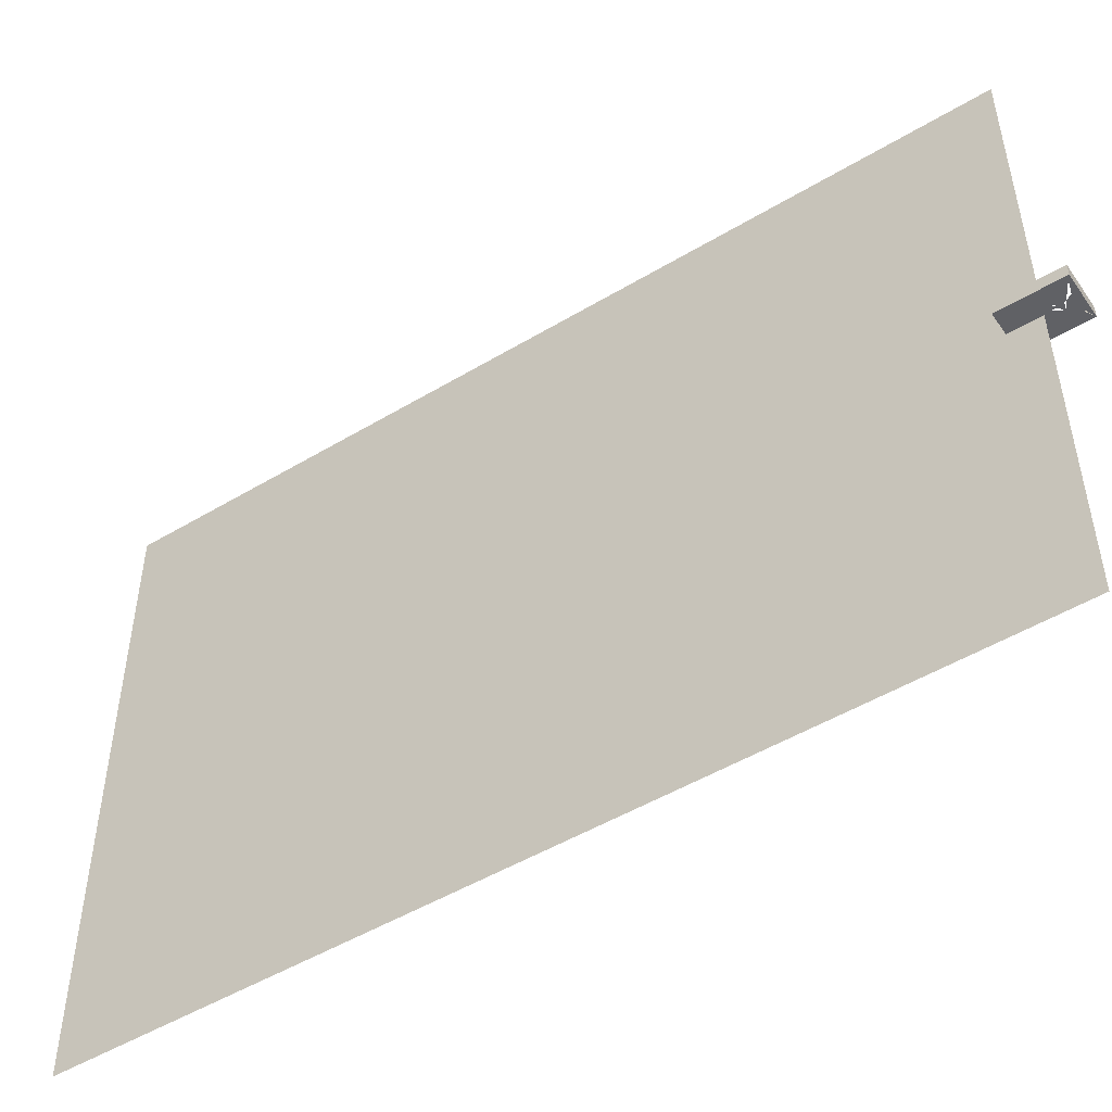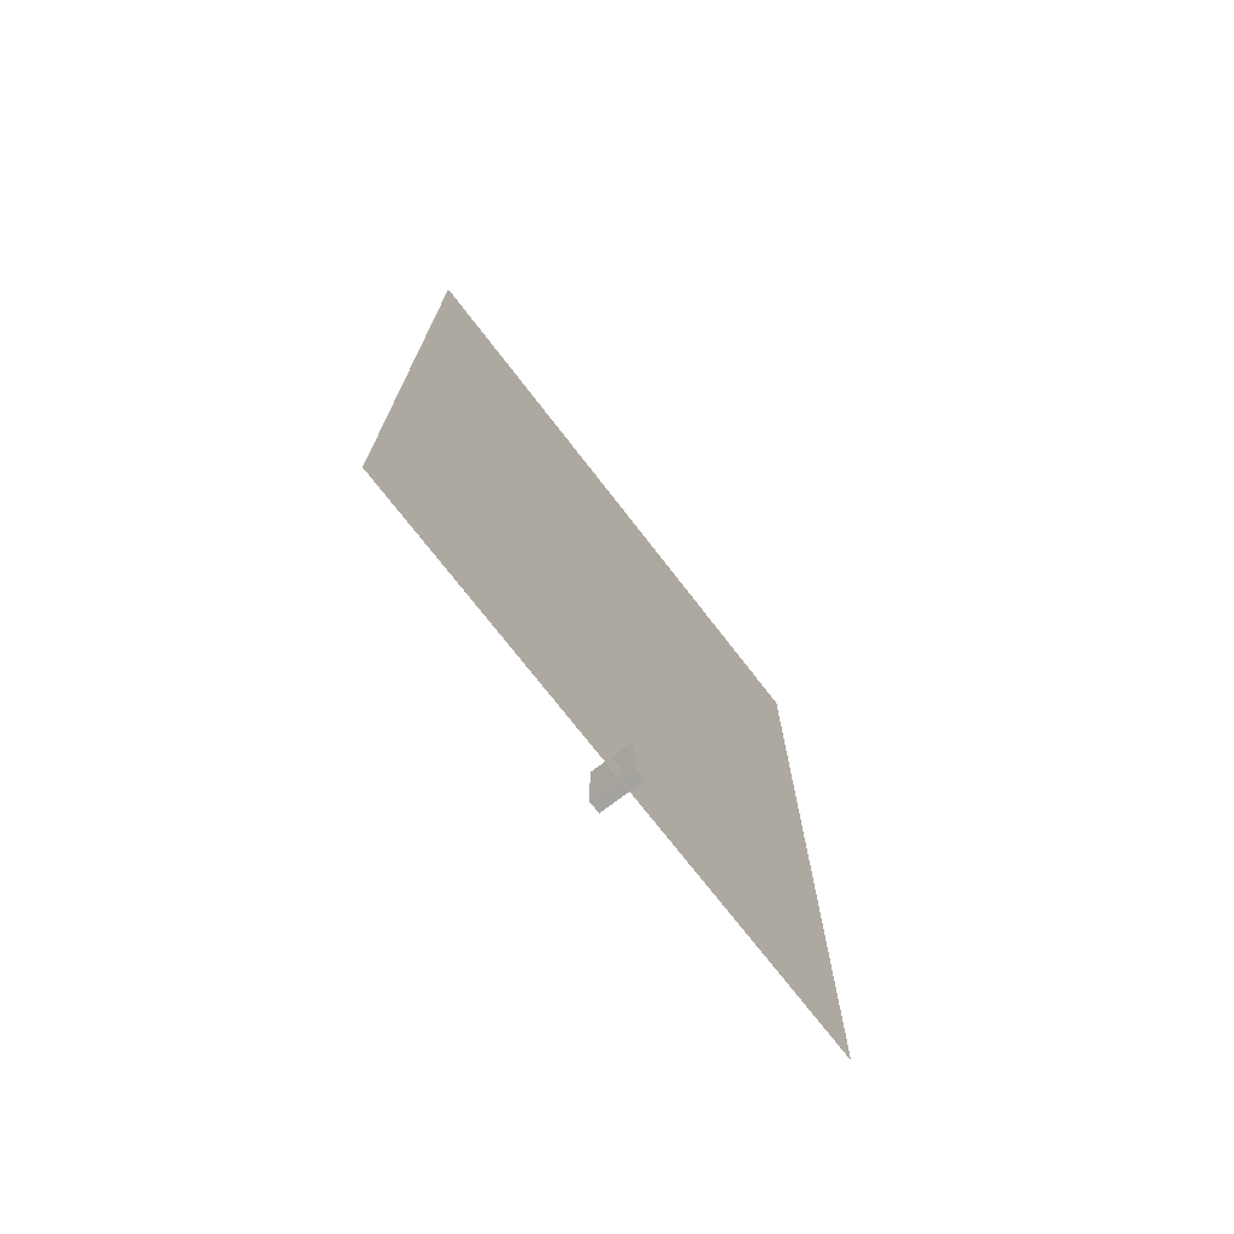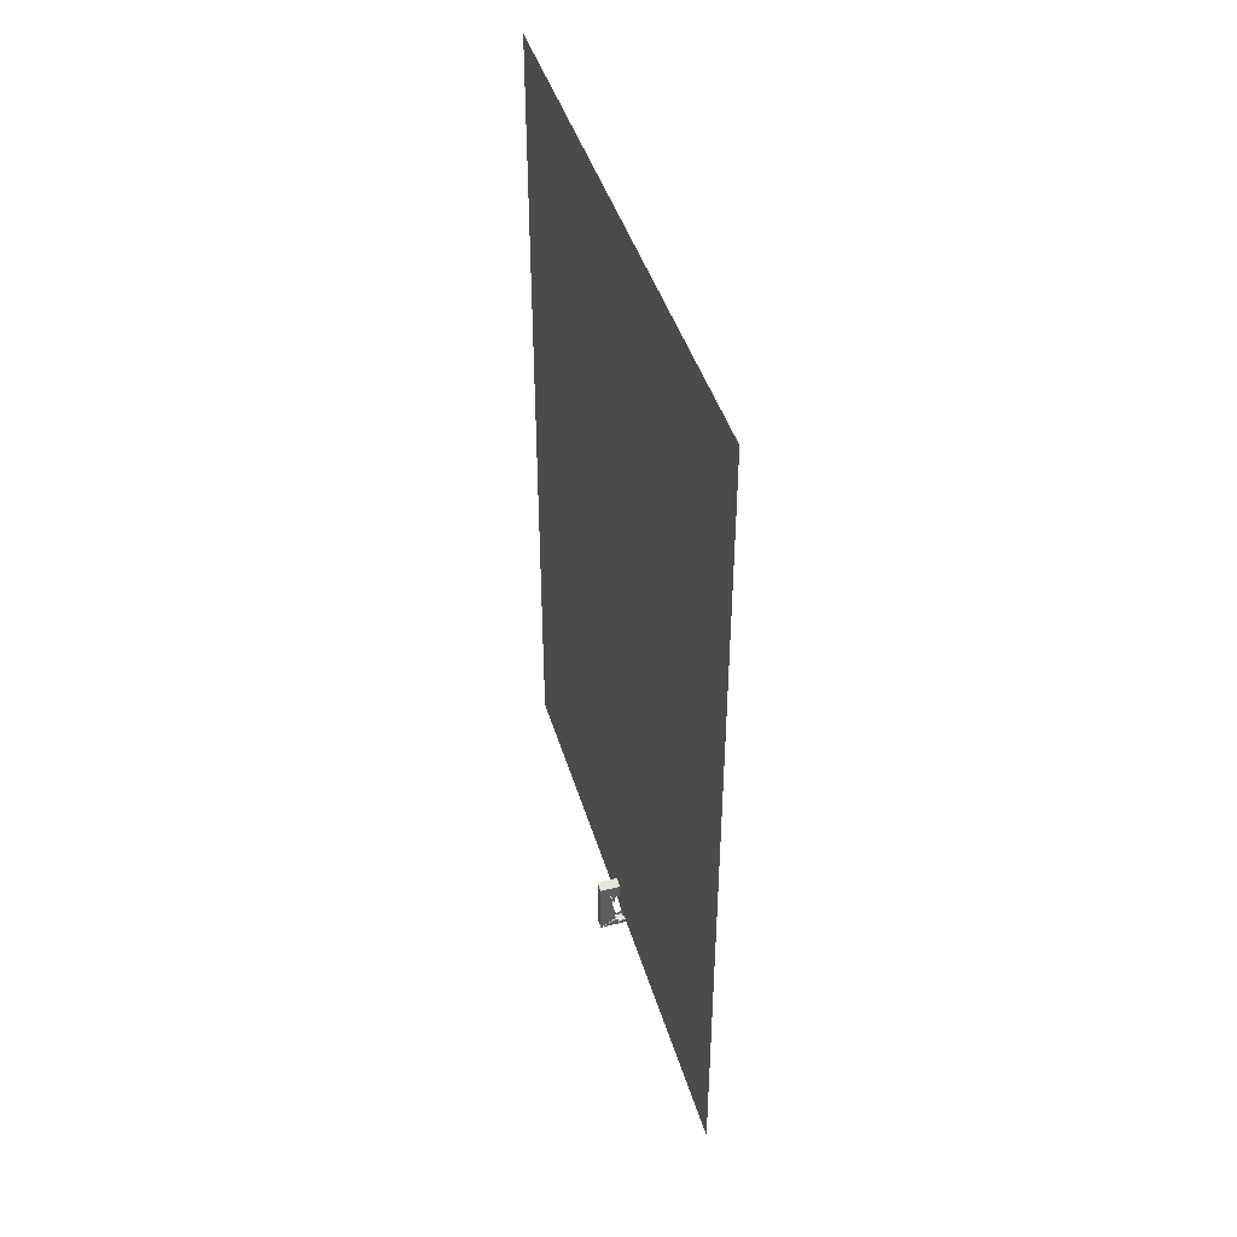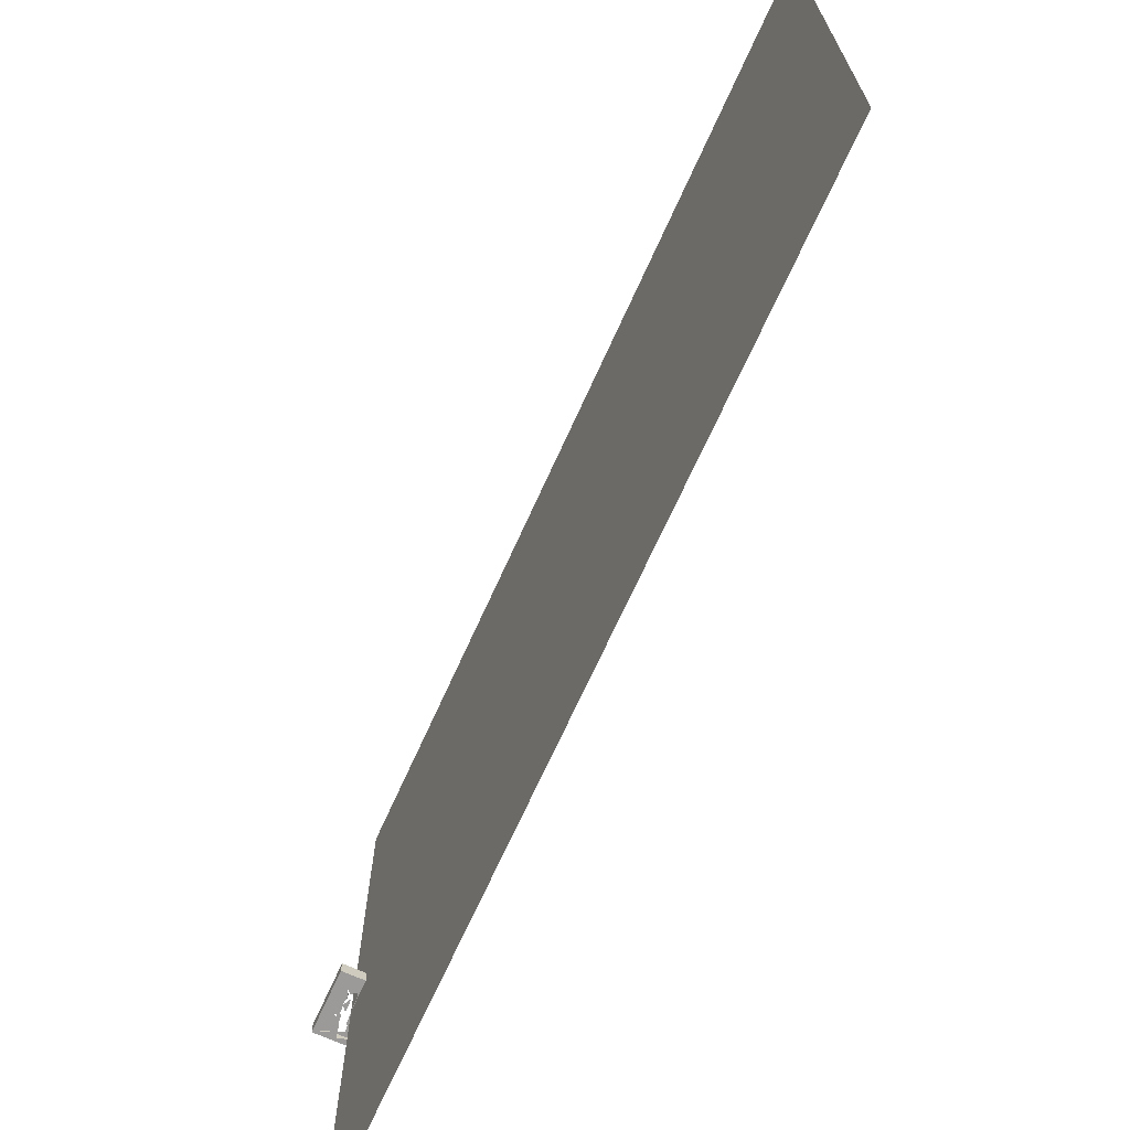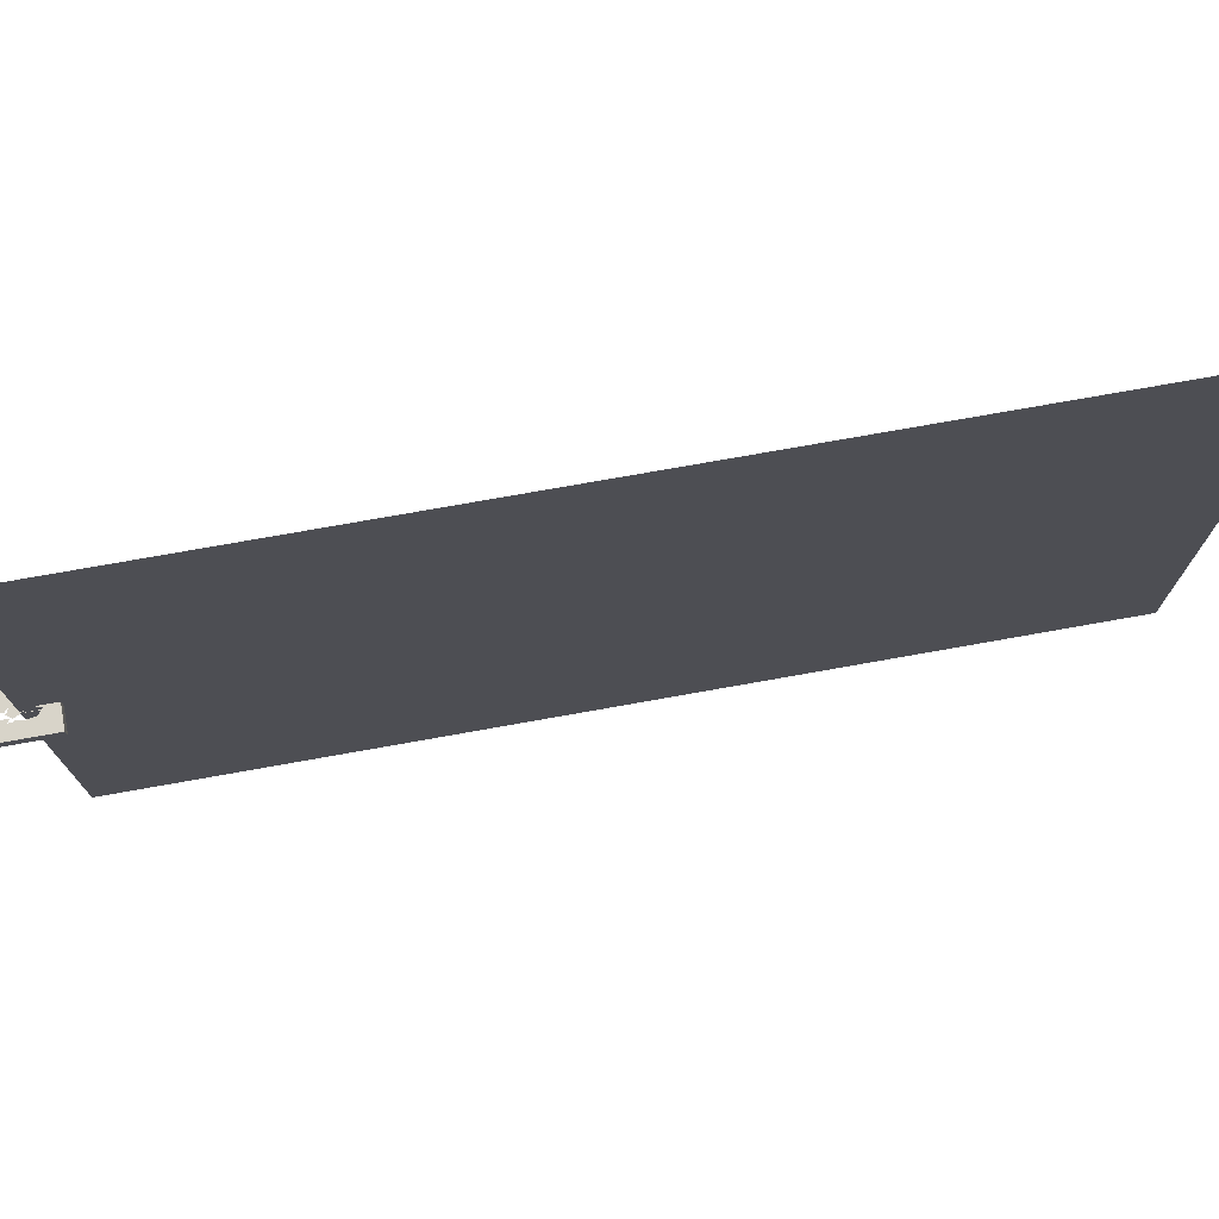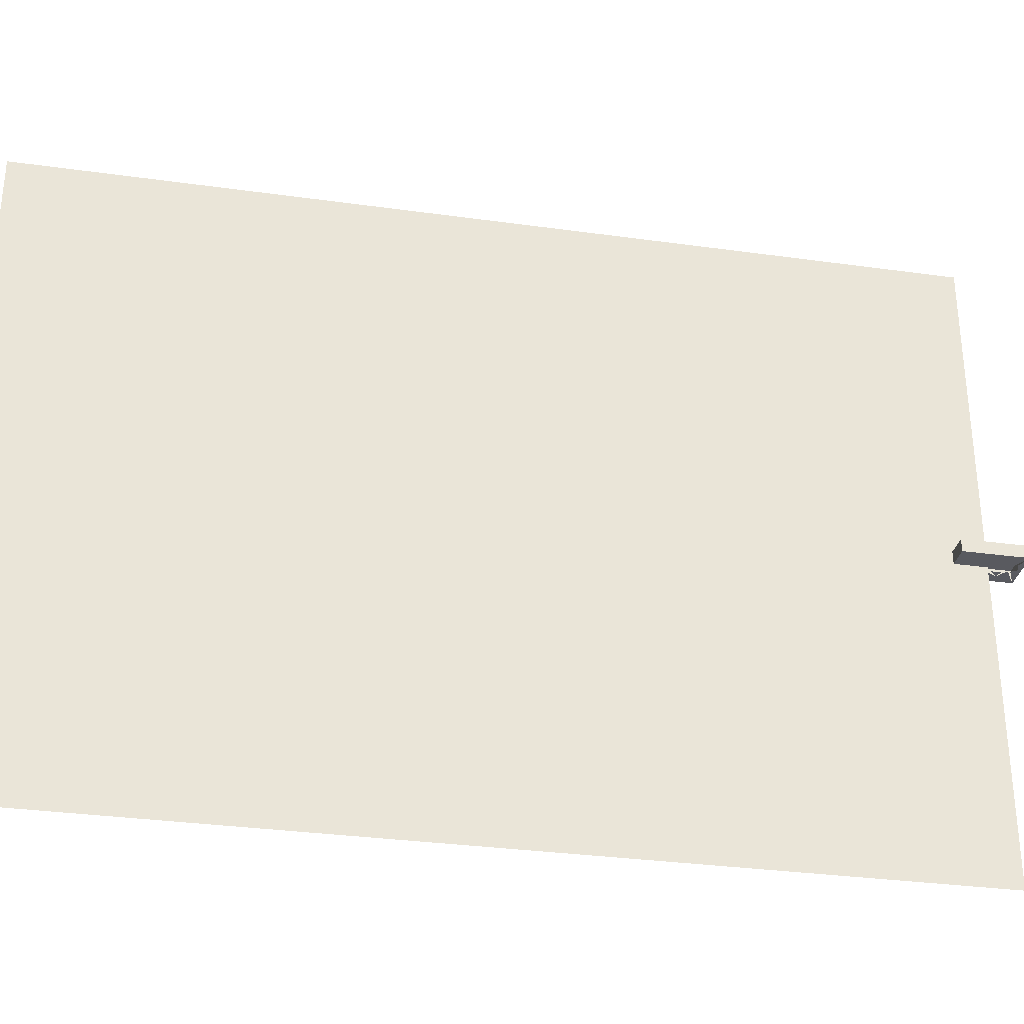
<metadata>
{"format":"obj","ext":"obj","renderer":"f3d","projection":"perspective","resolution":1024,"background":"white","views":[{"elev":-49.7,"azim":-56.5,"up":"+Z"},{"elev":-73.0,"azim":37.6,"up":"+Y"},{"elev":43.5,"azim":163.7,"up":"+Y"},{"elev":-69.5,"azim":155.7,"up":"+Z"},{"elev":75.1,"azim":79.9,"up":"+Z"},{"elev":-31.9,"azim":-101.1,"up":"+Z"}]}
</metadata>
<code>
g Mesh1 AnyConv_com__Carlo_Alberto_stl1 Model
v -0.122 -0.109 -0.1
v -0.0382 -0.1781 -0.1
v -0.04235 -0.309 -0.1
f 1 2 3
v -0.1868 -0.3931 -0.1
f 3 4 1
v -0.3535 -0.5 -0.1
f 5 1 4
v -0.1329 0.0939 -0.1
f 1 5 6
v -0.3535 0.5 -0.1
f 7 6 5
v -0.1439 0.1789 -0.1
f 6 7 8
v 0.0268 0.297 -0.1
f 8 7 9
v 0.3535 0.5 -0.1
f 9 7 10
v -0.3535 0.5 0.1
f 11 10 7
v 0.3535 0.5 0.1
f 10 11 12
v 0.02515 0.2972 0.1
f 11 13 12
v -0.1439 0.1844 0.1
f 13 11 14
v -0.3535 -0.5 0.1
f 14 11 15
f 11 5 15
f 5 11 7
v 0.3535 -0.5 0.1
f 5 16 15
v 0.3535 -0.5 -0.1
f 16 5 17
v 0.0197 -0.4498 -0.1
f 5 18 17
v -0.1242 -0.4011 -0.1
f 5 19 18
v 0.05125 -0.3545 -0.1
f 18 20 17
f 10 16 17
f 16 10 12
v 0.2137 -0.2028 0.1
f 12 21 16
v 0.1391 0.0755 0.1
f 22 21 12
v 0.1212 -0.02825 0.1
f 23 21 22
v 0.1179 0.2185 0.1
f 24 22 12
f 13 24 12
v 0.09835 -0.2728 0.1
f 21 25 16
v 0.0595 -0.3293 0.1
f 25 26 16
v 0.008499 -0.461 0.1
f 26 27 16
f 27 15 16
v -0.1242 -0.3971 0.1
f 28 15 27
v 0.2137 -0.2028 -0.1
f 17 29 10
v 0.1017 -0.269 -0.1
f 30 29 17
v 0.0708 -0.3299 -0.1
f 31 30 17
v 0.1352 0.08 -0.1
f 29 32 10
v 0.1216 -0.02735 -0.1
f 29 33 32
v 0.126 0.2039 -0.1
f 32 34 10
v -0.1879 -0.3917 0.1
f 14 15 35
v -0.15 -0.3832 0.1
f 14 35 36
f 14 36 28
v 0.0074 0.2188 0.1
f 14 37 13
v -0.1329 0.0989 0.1
f 37 14 38
v 0.1104 0.2265 -0.1
f 39 9 10
v 0.0018 0.1883 -0.1
f 40 8 9
f 8 40 6
v 0.004399 0.08195 -0.1
f 41 6 40
f 41 1 6
v -0.01485 -0.1585 -0.1
f 41 42 1
g Mesh2 AnyConv_com__Carlo_Alberto_stl1 Model
v 0.09765 -0.088 -0.1
v 0.08285 -0.2447 -0.1
f 43 29 44
g Mesh3 AnyConv_com__Carlo_Alberto_stl1 Model
v -0.0465 -0.3033 0.1
v -0.124 -0.12 0.1
f 28 45 46
v -0.0411 -0.1647 0.1
f 47 46 45
v 0.0019 0.08195 0.1
f 47 48 46
f 46 48 38
g Mesh4 AnyConv_com__Carlo_Alberto_stl1 Model
v 0.1046 -0.06235 0.1
v 0.03565 0.0729 0.1
v 0.0365 -0.1527 0.1
f 49 50 51
g Mesh5 AnyConv_com__Carlo_Alberto_stl1 Model
v 0.09765 -0.088 0.1
v 0.0874 -0.2468 0.1
f 21 52 53
g Mesh6 AnyConv_com__Carlo_Alberto_stl1 Model
v 0.1237 0.1449 -0.1
v 0.12 0.1913 0.1
f 54 55 34
g Mesh7 Model
v -7.05e-16 -7.05e-16 5
v 7.981e-16 4.693e-16 -5
v 4.147e-15 14.14 -5
v 2.644e-15 14.14 5
f 56 57 58 59

</code>
